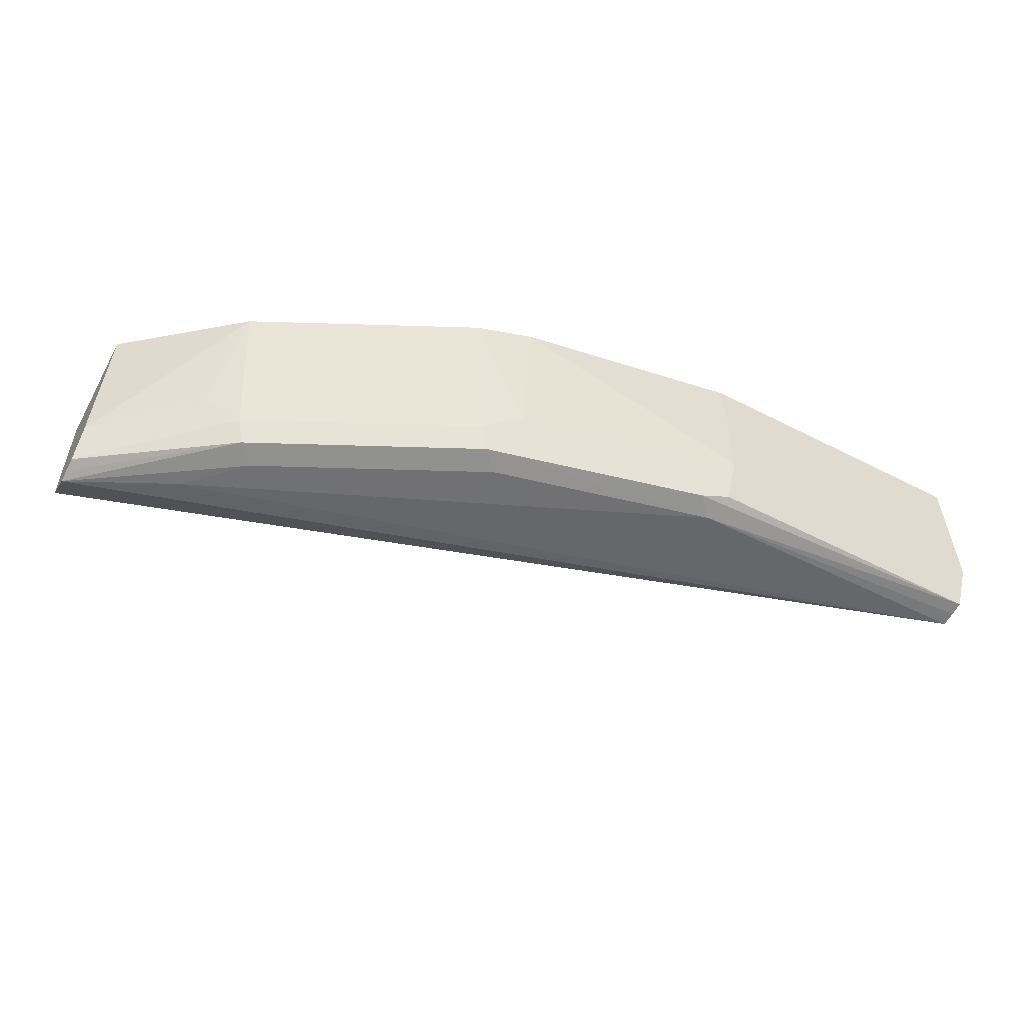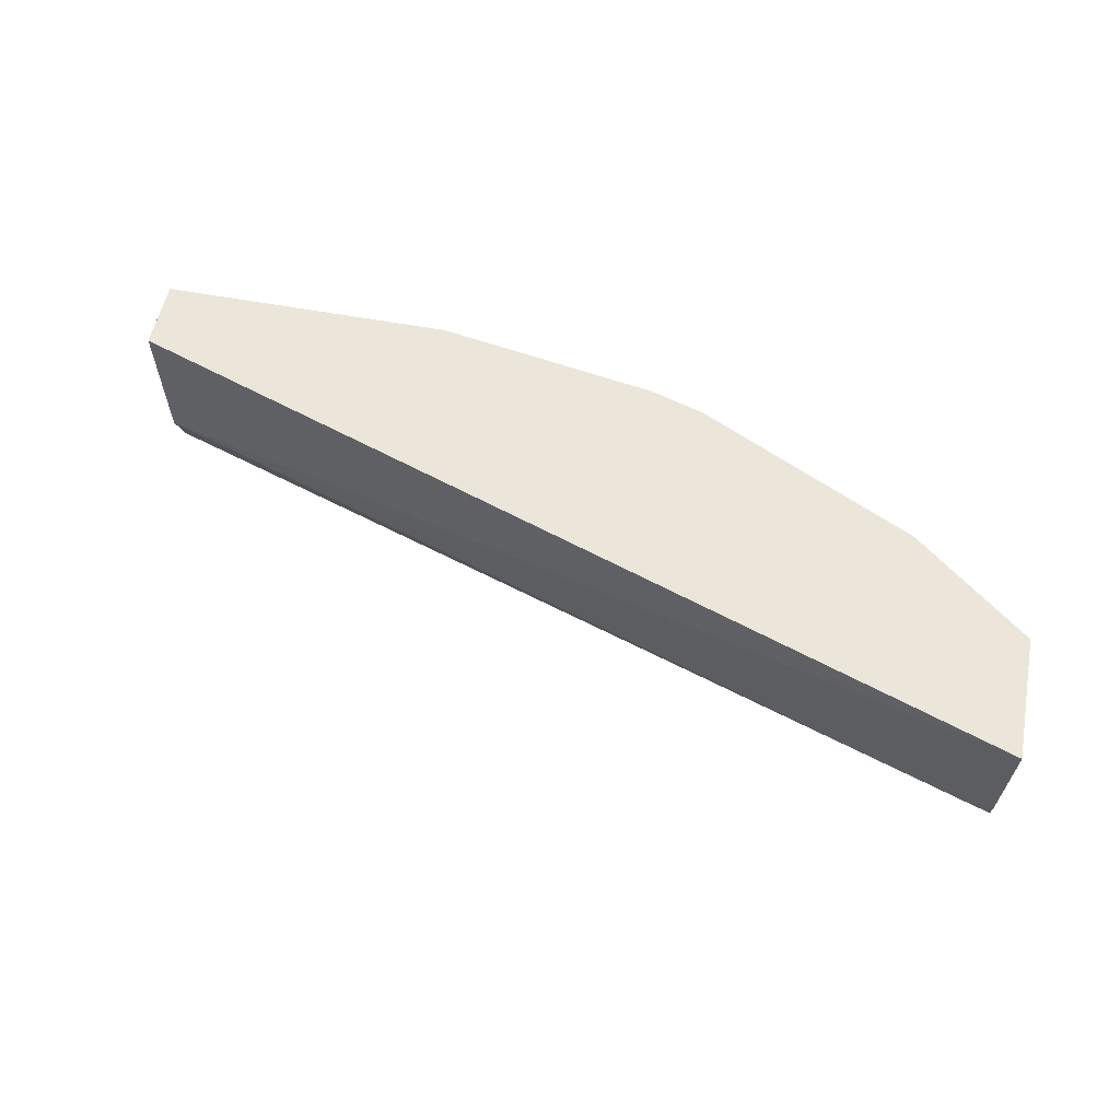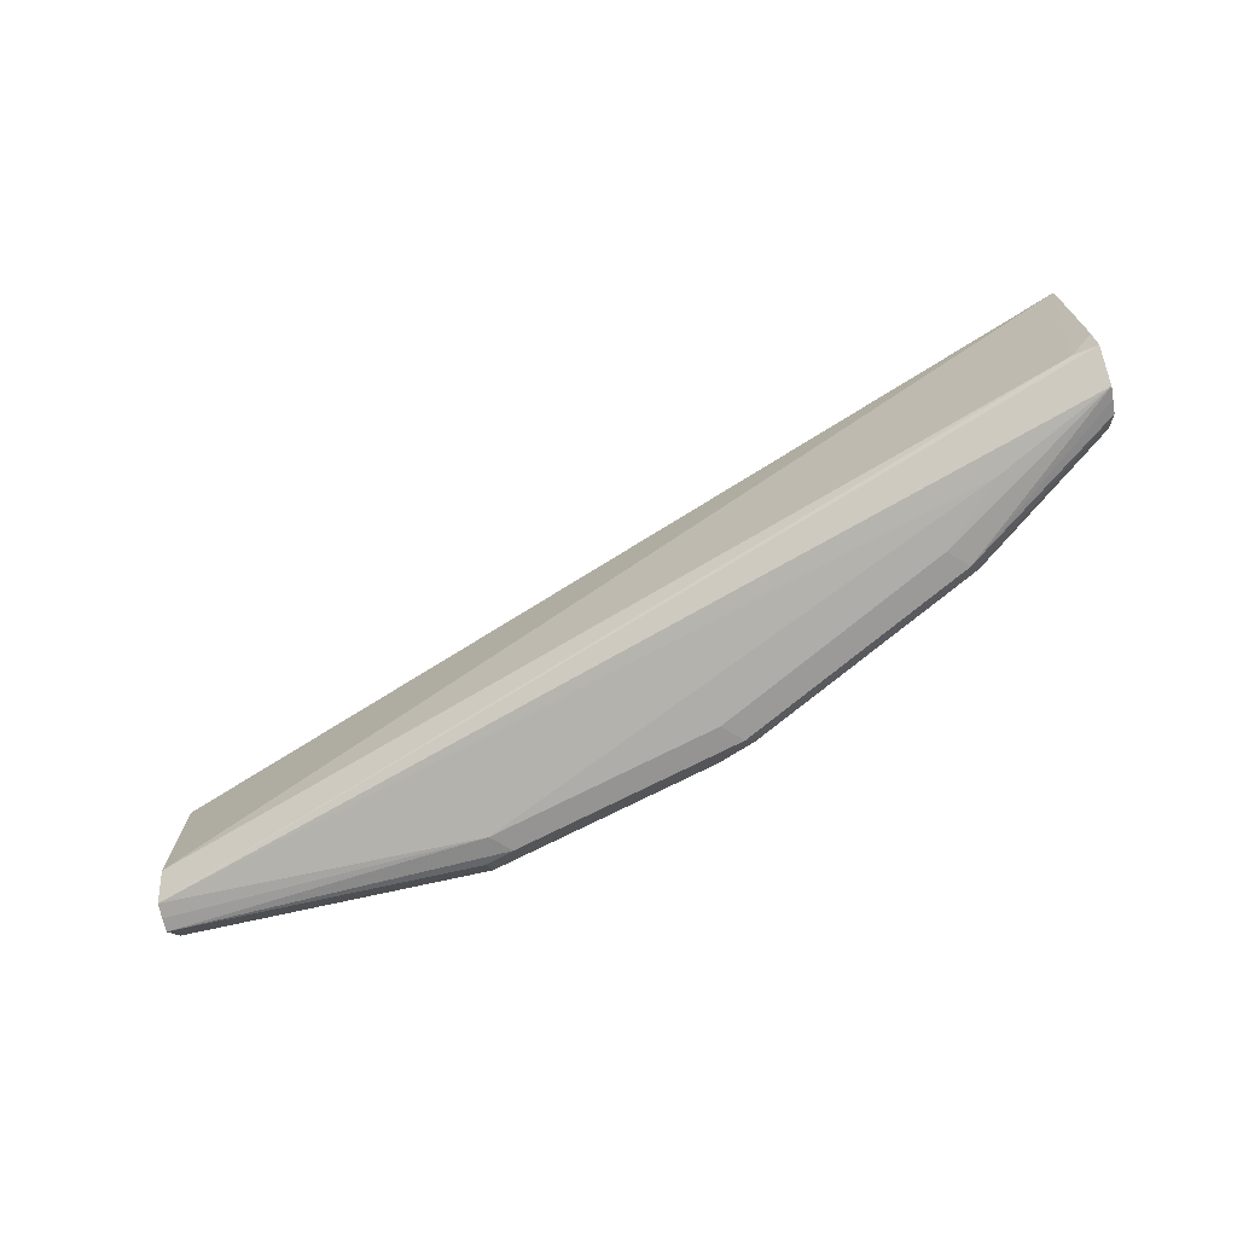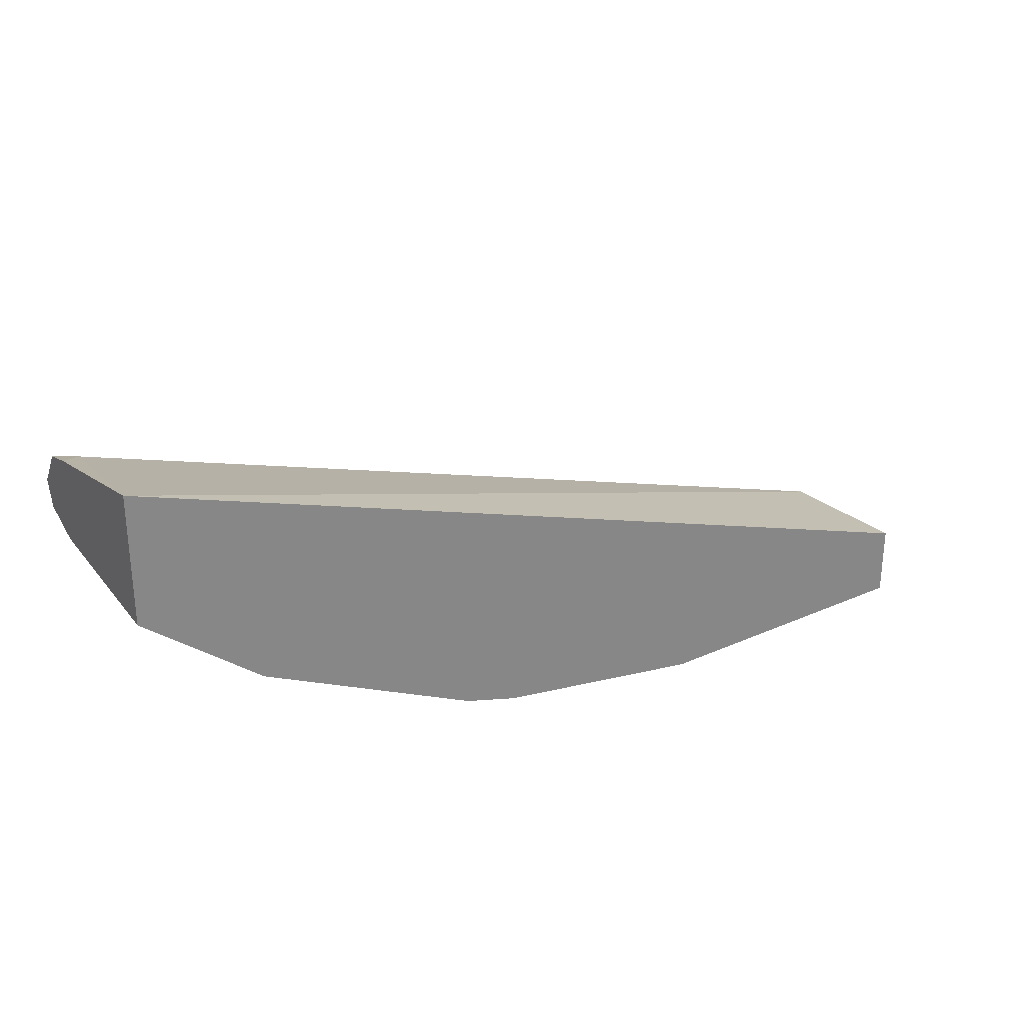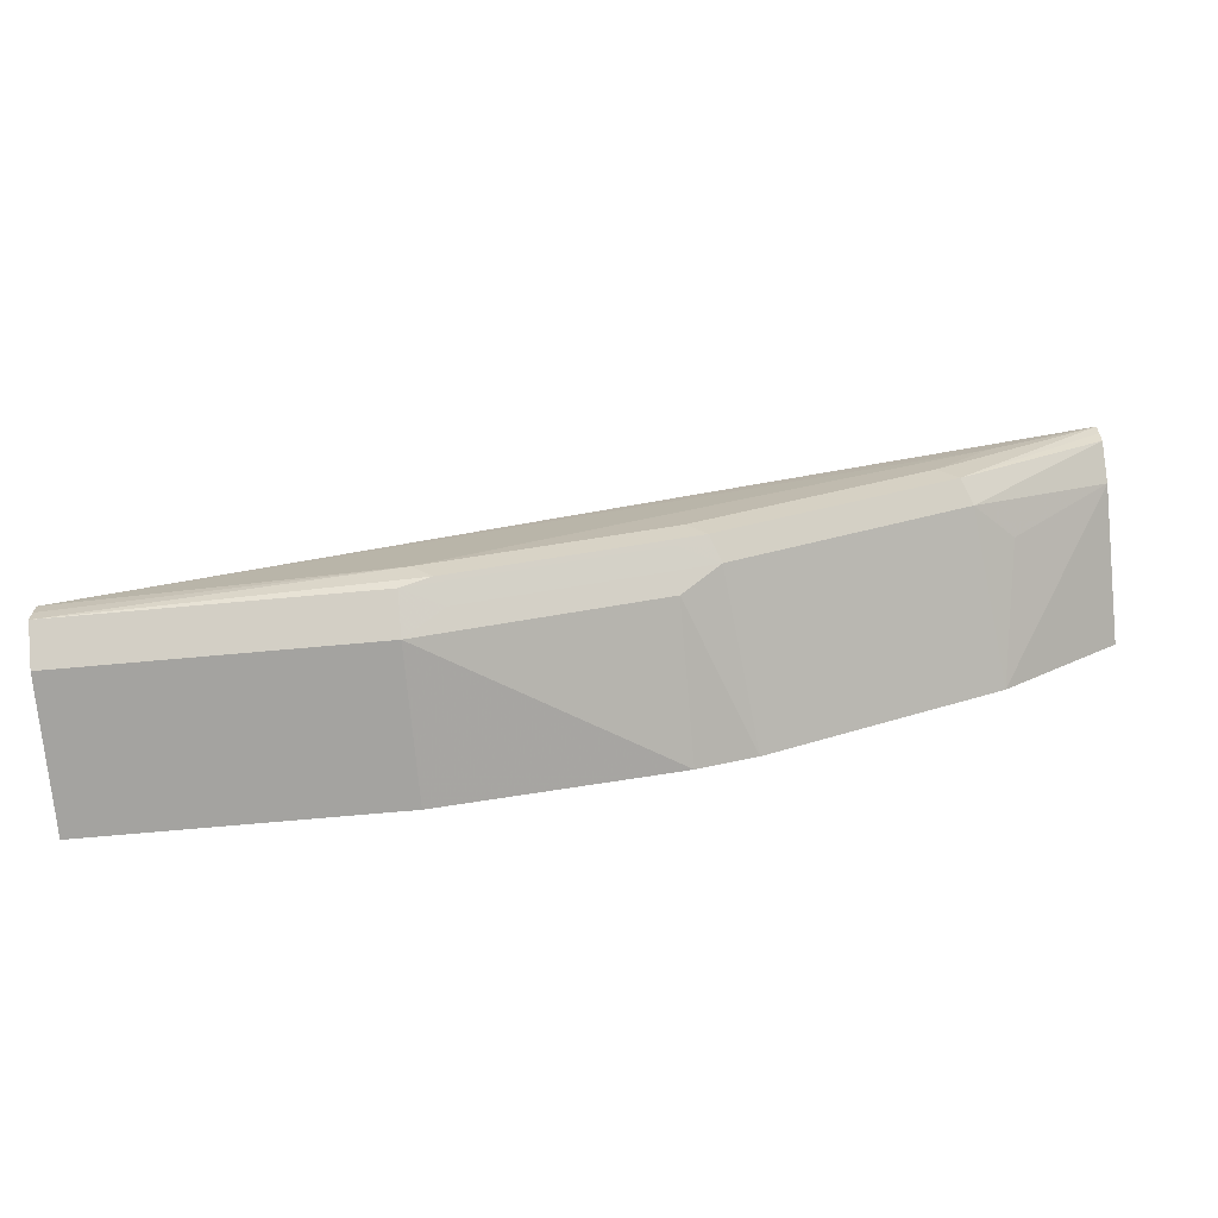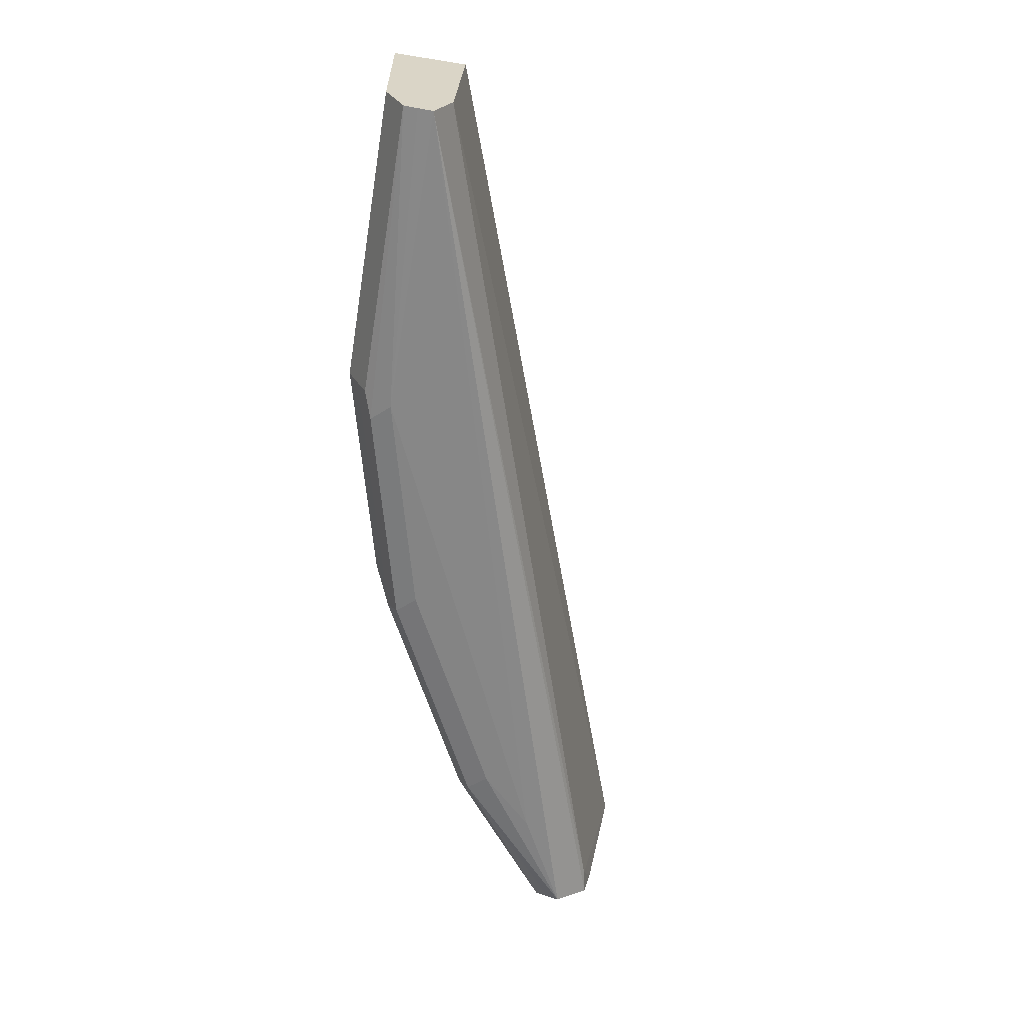
<metadata>
{"format":"obj","ext":"obj","renderer":"f3d","projection":"perspective","resolution":1024,"background":"white","views":[{"elev":-55.3,"azim":151.6,"up":"+Y"},{"elev":55.5,"azim":11.2,"up":"+Y"},{"elev":-77.3,"azim":12.4,"up":"+Y"},{"elev":28.3,"azim":146.2,"up":"+Z"},{"elev":-72.8,"azim":5.1,"up":"+Z"},{"elev":-61.4,"azim":-99.2,"up":"+Y"}]}
</metadata>
<code>
v -0.1505 -0.3648 -0.4139
v -0.07526 -0.3648 -0.4009
v -0.1505 -0.4139 -0.4139
v -0.2507 -0.3648 -0.4139
v -0.07526 -0.4139 -0.3951
v -0.05655 -0.3648 -0.395
v -0.1379 -0.4202 -0.4077
v -0.1505 -0.4265 -0.4077
v -0.2507 -0.418 -0.4119
v -0.2507 -0.4139 -0.4139
v -0.2507 -0.3648 -0.3892
v -0.06272 -0.4202 -0.3888
v 0.01871 -0.3648 -0.3574
v -0.07526 -0.4265 -0.3888
v -0.1411 -0.428 -0.4045
v -0.2507 -0.4265 -0.4077
v 0.05812 -0.3648 -0.282
v -0.2507 -0.4139 -0.3921
v -0.02509 -0.4202 -0.37
v 0.0094 -0.428 -0.3481
v -0.06586 -0.428 -0.3857
v 0.05812 -0.3648 -0.3251
v 0.05812 -0.4148 -0.319
v 0.02506 -0.4077 -0.3449
v 0.01251 -0.4202 -0.3512
v -0.1474 -0.4296 -0.3982
v -0.2507 -0.427 -0.403
v 0.05014 -0.4202 -0.2948
v 0.05812 -0.4123 -0.2908
v -0.2507 -0.4273 -0.398
v 0.003113 -0.4296 -0.3418
v 0.05812 -0.4268 -0.313
v 0.05812 -0.4282 -0.3086
v 0.05812 -0.4293 -0.3045
v -0.07215 -0.4296 -0.3794
v 0.02194 -0.4296 -0.323
v 0.05812 -0.4218 -0.2932
f 18 30 28
f 17 34 33
f 17 18 28
f 17 23 22
f 17 32 23
f 17 33 32
f 16 26 27
f 17 29 37
f 17 28 29
f 19 25 20
f 15 21 26
f 15 26 16
f 13 25 19
f 13 24 25
f 17 37 34
f 20 31 21
f 21 31 35
f 20 32 33
f 13 23 24
f 31 34 36
f 30 34 37
f 30 36 34
f 28 30 37
f 28 37 29
f 20 25 32
f 26 30 27
f 26 35 31
f 23 25 24
f 23 32 25
f 21 35 26
f 20 34 31
f 20 33 34
f 26 31 36
f 26 36 30
f 13 22 23
f 12 20 21
f 3 7 8
f 3 12 7
f 3 5 12
f 2 6 5
f 2 5 3
f 1 6 2
f 3 8 9
f 1 13 6
f 1 11 17
f 1 4 11
f 1 10 4
f 1 3 10
f 1 2 3
f 12 21 14
f 1 22 13
f 3 9 10
f 1 17 22
f 4 9 16
f 12 19 20
f 4 10 9
f 12 13 19
f 11 18 17
f 8 15 16
f 8 21 15
f 8 14 21
f 8 16 9
f 7 12 14
f 6 13 12
f 5 6 12
f 4 18 11
f 4 30 18
f 4 16 27
f 7 14 8
f 4 27 30

</code>
